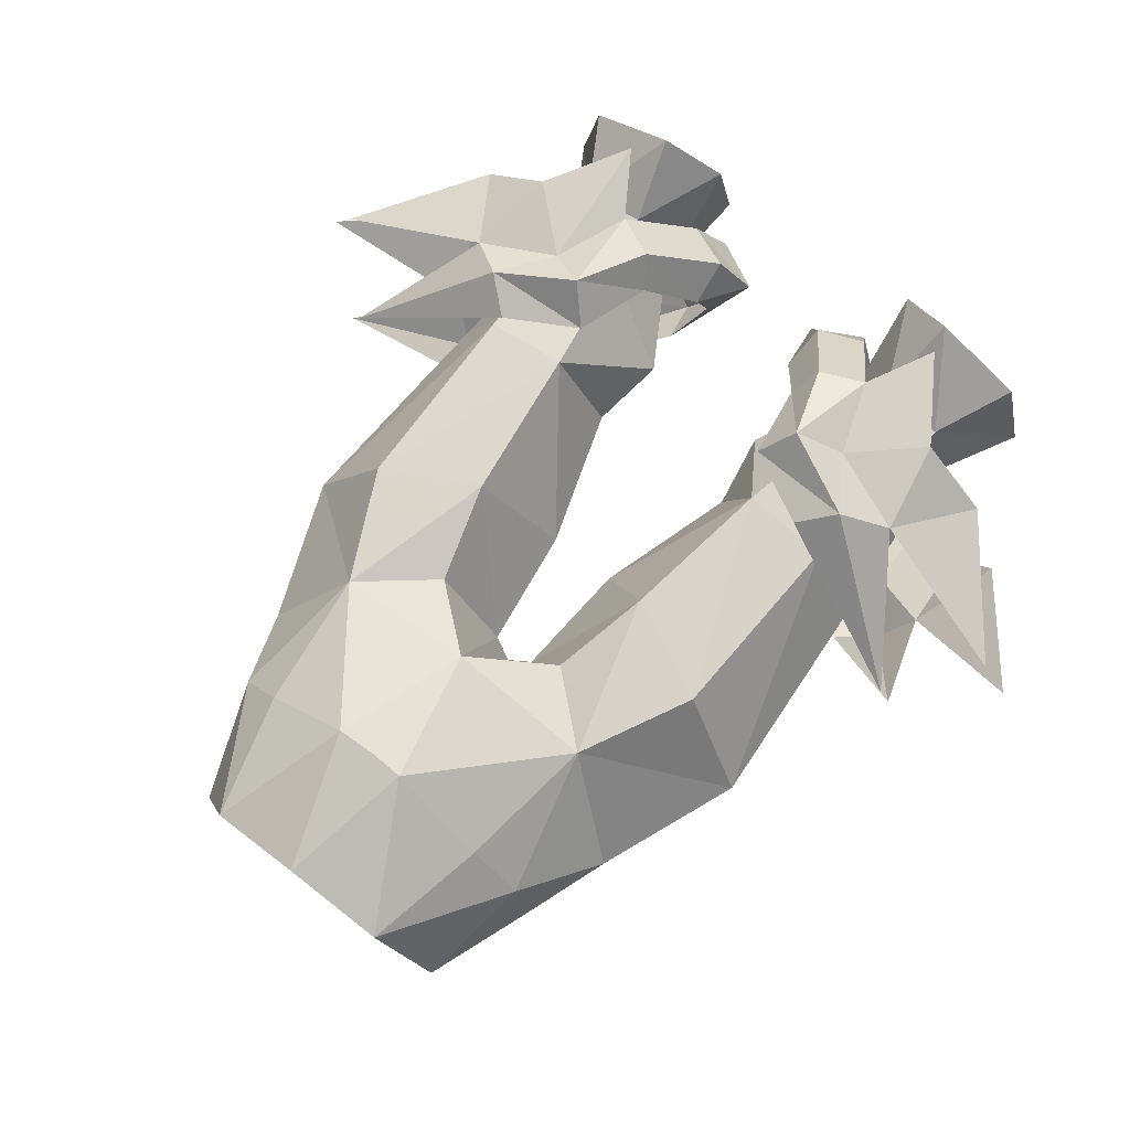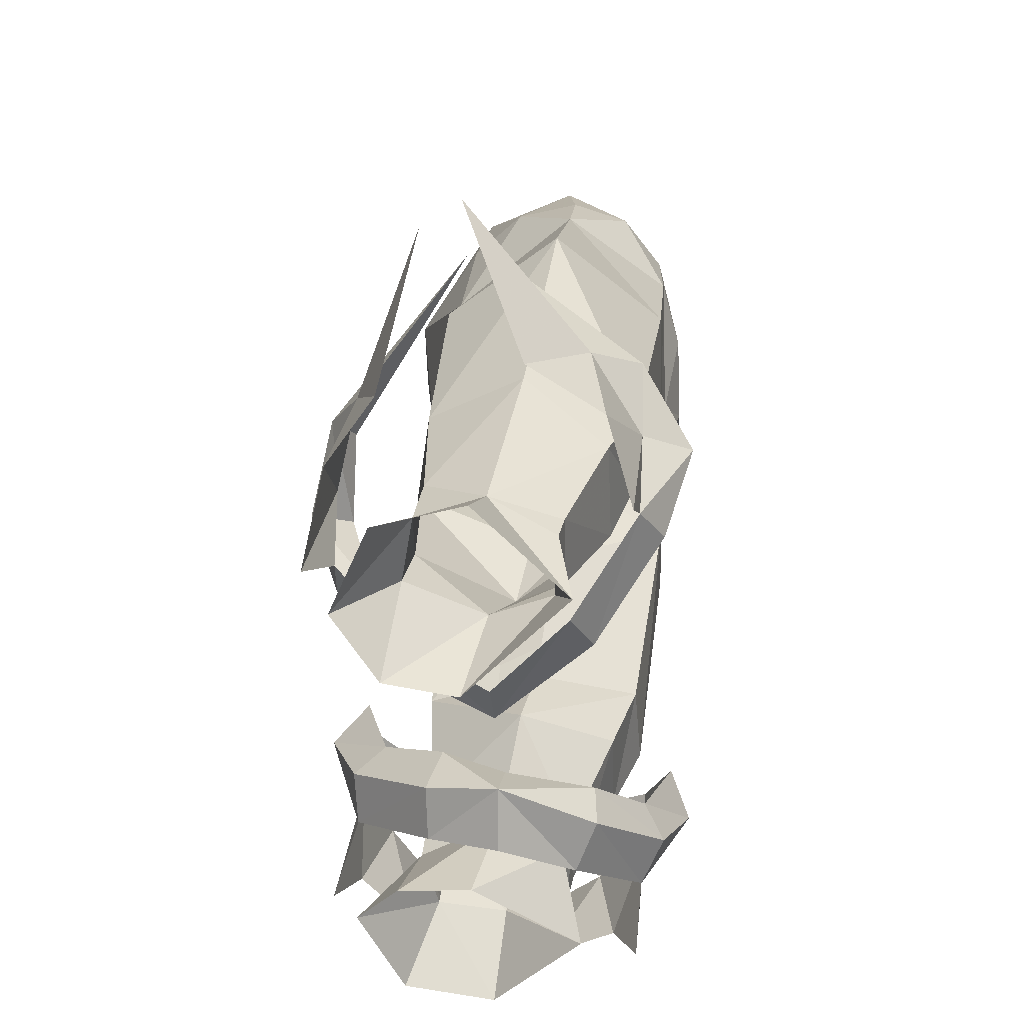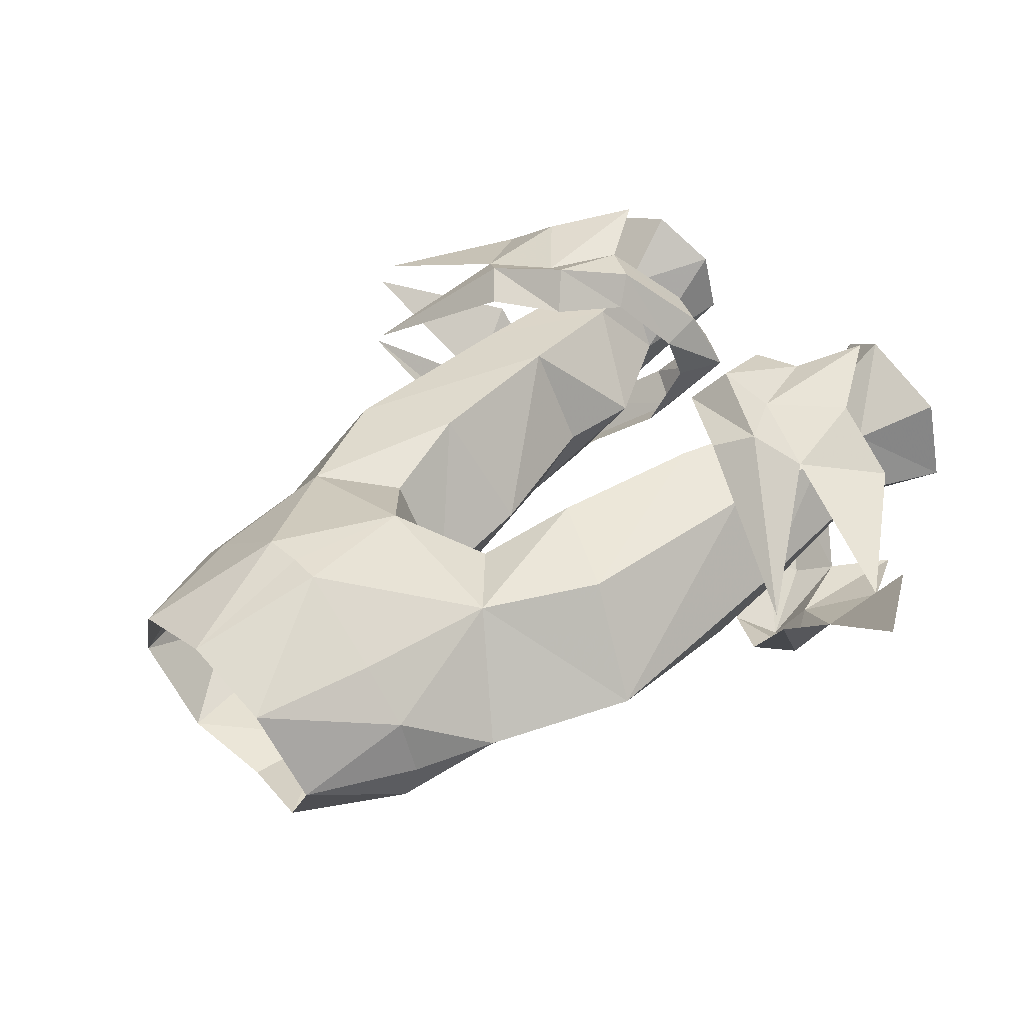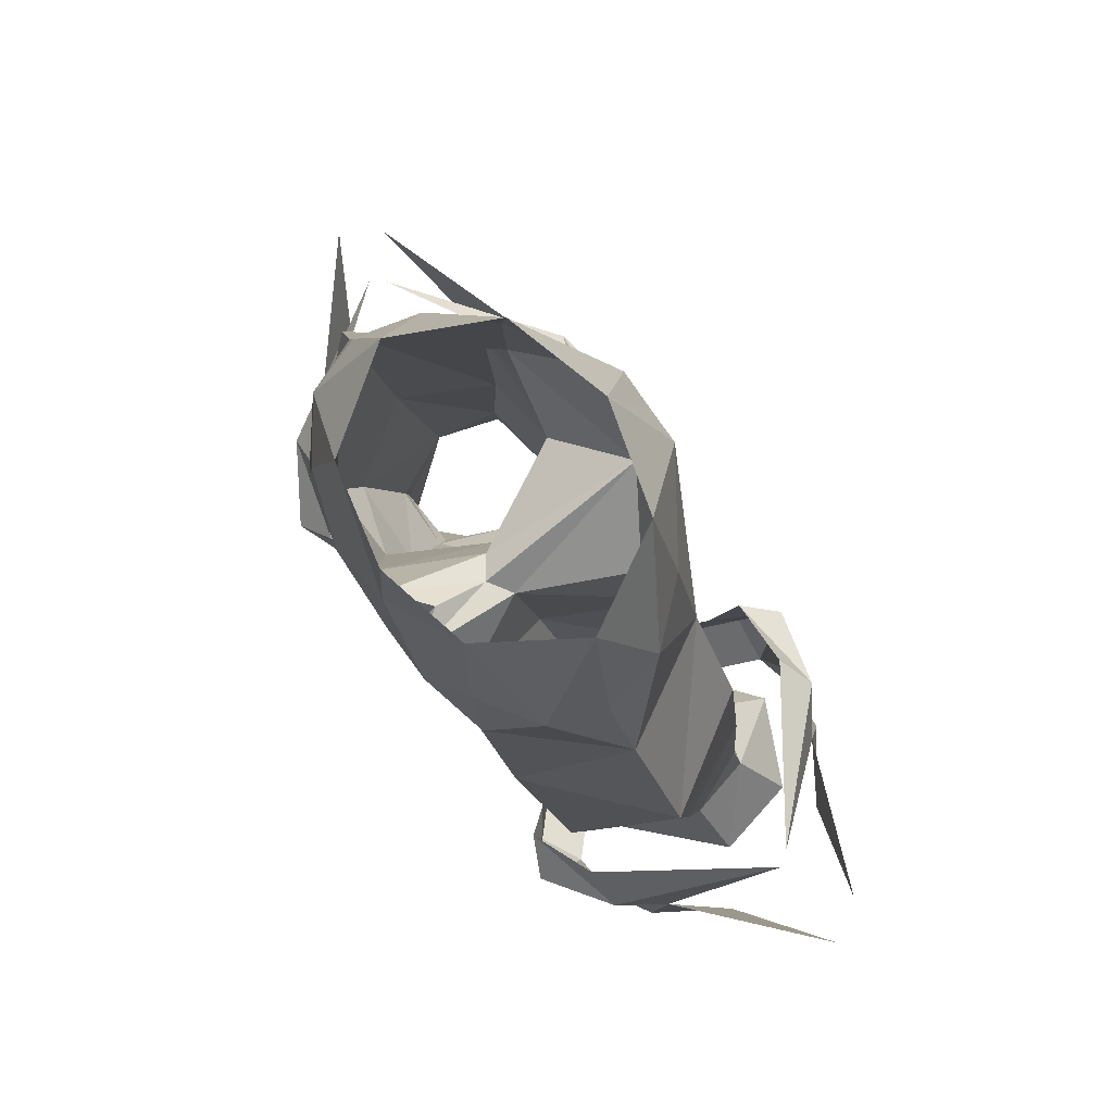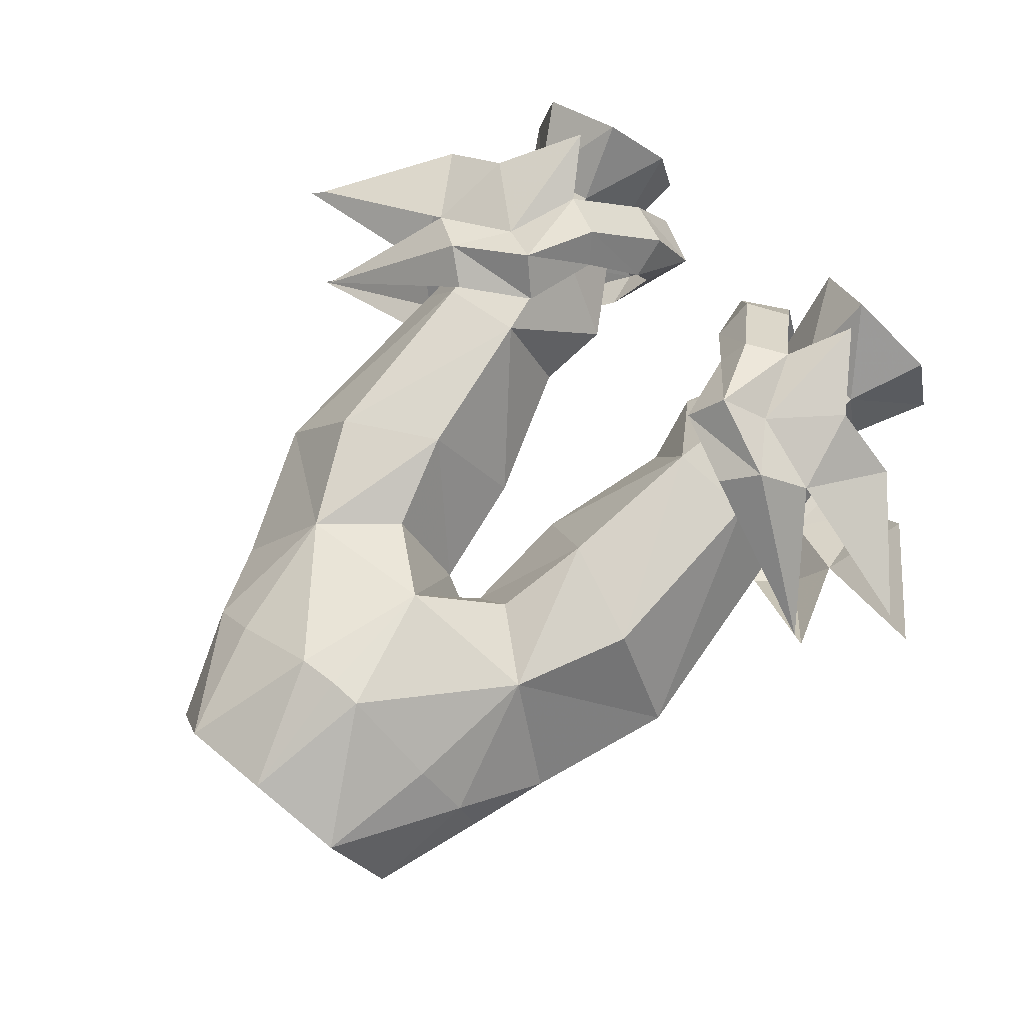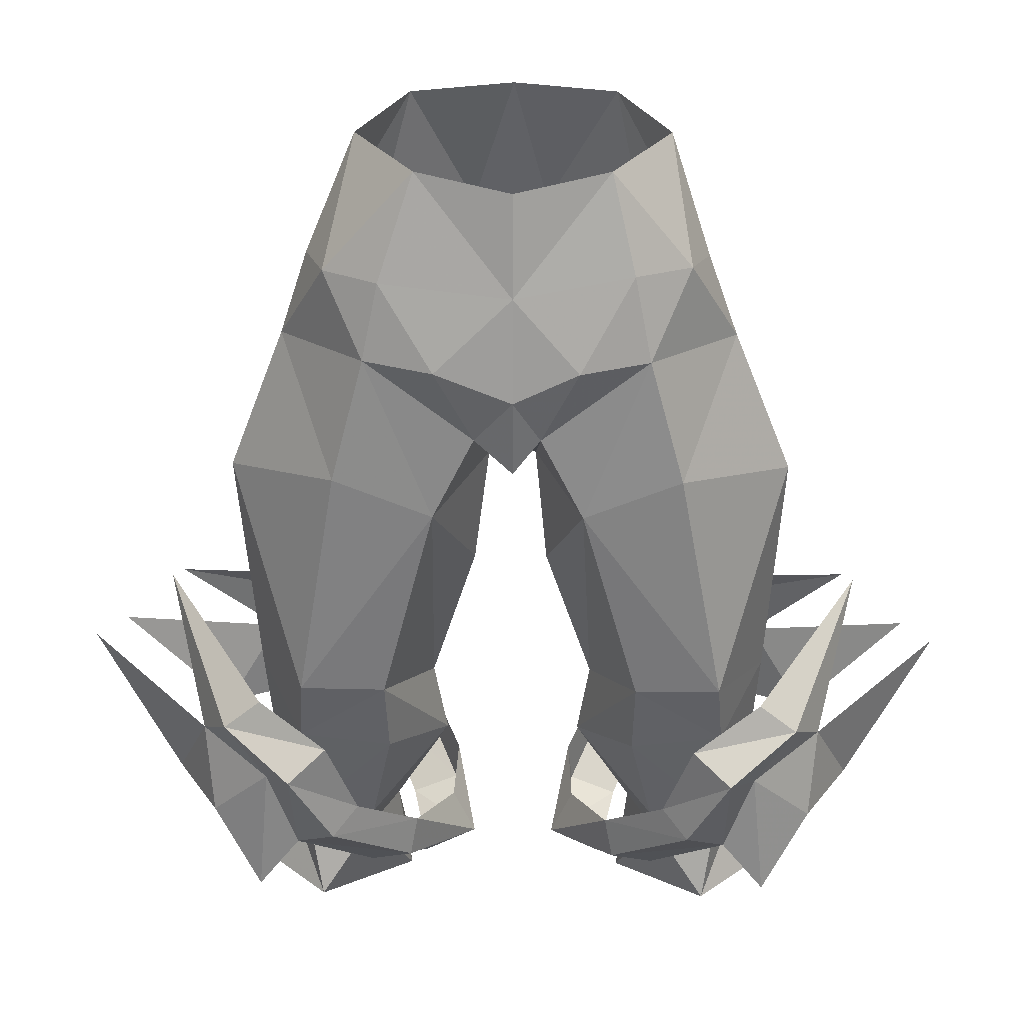
<metadata>
{"format":"obj","ext":"obj","renderer":"f3d","projection":"perspective","resolution":1024,"background":"white","views":[{"elev":67.9,"azim":38.2,"up":"+Y"},{"elev":-55.0,"azim":-88.1,"up":"+Z"},{"elev":39.5,"azim":49.5,"up":"+Y"},{"elev":76.6,"azim":55.7,"up":"+Z"},{"elev":69.3,"azim":39.6,"up":"+Y"},{"elev":21.7,"azim":1.1,"up":"+Z"}]}
</metadata>
<code>
g archer_trousers_female_99680
v 13.84 2.213 36.58
v 10.51 3.57 32.6
v 8.717 4.338 35.34
v 6.005 5.083 34.4
v 8.205 5.228 32.46
v 6.383 5.858 29.78
v 1.342 0.4261 29
v 2.088 2.707 30
v 3.642 2.692 29.36
v 3.081 0.4968 28.14
v 5.077 5.095 31.79
v 3.606 5.164 32.47
v 4.548 6.049 35.16
v 6.005 5.083 34.4
v 7.259 5.266 36.34
v 8.717 4.338 35.34
v 2.071 0.2324 30.6
v 1.947 2.198 31.51
v 3.114 4.135 33.19
v 3.677 4.844 36.01
v 6.131 4.646 37.28
v 11.46 0.928 39.02
v 5.077 5.095 31.79
v 14.75 0.9356 36.49
v 10.49 -2.736 34.69
v 11.7 -0.7871 32.2
v 8.246 -4.201 33.55
v 8.672 -3.755 29.14
v 10.23 -3.095 31.69
v 4.876 -1.891 29.09
v 3.48 -2.586 29.69
v 7.273 -4.015 30.96
v 8.246 -4.201 33.55
v 7.329 -5.744 34.08
v 5.98 -4.767 31.56
v 10.49 -2.736 34.69
v 9.566 -4.306 35.46
v 3.223 -2.568 31.08
v 6.088 -5.193 35.09
v 5.15 -4.194 32.42
v 8.328 -4.383 36.46
v 11.81 0.4947 38.99
v 7.273 -4.015 30.96
v -14 2.212 36.58
v -8.866 4.338 35.34
v -10.64 3.57 32.6
v -6.147 5.082 34.41
v -6.492 5.858 29.78
v -8.332 5.227 32.46
v -1.45 0.4259 29.01
v -3.184 0.4966 28.14
v -3.75 2.692 29.37
v -2.202 2.706 30
v -5.201 5.095 31.8
v -6.147 5.082 34.41
v -4.696 6.048 35.17
v -3.735 5.164 32.48
v -8.866 4.338 35.34
v -7.415 5.266 36.34
v -2.072 2.198 31.52
v -2.19 0.2321 30.61
v -3.832 4.843 36.01
v -3.248 4.135 33.19
v -6.296 4.645 37.29
v -11.65 0.9276 39.03
v -5.201 5.095 31.8
v -14.91 0.9352 36.49
v -11.83 -0.7874 32.21
v -10.63 -2.736 34.7
v -8.387 -4.202 33.55
v -10.36 -3.095 31.7
v -8.78 -3.756 29.15
v -3.594 -2.586 29.7
v -4.985 -1.891 29.09
v -7.396 -4.015 30.96
v -6.108 -4.767 31.57
v -7.476 -5.744 34.08
v -8.387 -4.202 33.55
v -9.722 -4.306 35.47
v -10.63 -2.736 34.7
v -3.348 -2.568 31.09
v -5.284 -4.195 32.43
v -6.243 -5.193 35.09
v -8.493 -4.384 36.46
v -11.99 0.4942 39
v -7.396 -4.015 30.96
f 1 2 3
f 4 5 6
f 2 5 3
f 7 8 9
f 9 10 7
f 11 12 13
f 13 14 11
f 14 13 15
f 15 16 14
f 7 17 18
f 18 8 7
f 13 12 19
f 19 20 13
f 15 13 20
f 20 21 15
f 15 22 16
f 18 19 12
f 12 8 18
f 8 12 11
f 11 9 8
f 22 15 21
f 5 4 3
f 4 6 23
f 24 25 26
f 27 28 29
f 26 25 29
f 7 10 30
f 30 31 7
f 32 33 34
f 34 35 32
f 33 36 37
f 37 34 33
f 7 31 38
f 38 17 7
f 34 39 40
f 40 35 34
f 37 41 39
f 39 34 37
f 36 42 37
f 38 31 35
f 35 40 38
f 31 30 32
f 32 35 31
f 41 37 42
f 29 25 27
f 27 43 28
f 44 45 46
f 47 48 49
f 46 45 49
f 50 51 52
f 52 53 50
f 54 55 56
f 56 57 54
f 55 58 59
f 59 56 55
f 50 53 60
f 60 61 50
f 56 62 63
f 63 57 56
f 59 64 62
f 62 56 59
f 58 65 59
f 60 53 57
f 57 63 60
f 53 52 54
f 54 57 53
f 64 59 65
f 49 45 47
f 47 66 48
f 67 68 69
f 70 71 72
f 68 71 69
f 50 73 74
f 74 51 50
f 75 76 77
f 77 78 75
f 78 77 79
f 79 80 78
f 50 61 81
f 81 73 50
f 77 76 82
f 82 83 77
f 79 77 83
f 83 84 79
f 79 85 80
f 81 82 76
f 76 73 81
f 73 76 75
f 75 74 73
f 85 79 84
f 71 70 69
f 70 72 86
g archer_trousers_female_99680
v 8.626 -0.6977 36.38
v 8.185 0.4081 30.78
v 7.358 2.316 32.61
v 7.049 2.296 36.72
v 1.115 -1.501 40.65
v 3.332 2.408 41.9
v 4.118 2.796 36.68
v 2.648 -0.7709 36.06
v 2.233 -0.2557 33.56
v 7.131 -3.218 34.67
v 6.937 -4.227 36.91
v 4.151 -4.085 36.81
v 4.084 -3.244 34.33
v 7.045 -1.818 31.11
v 4.824 -1.786 30.97
v 2.648 -0.7709 36.06
v 2.309 -5.271 43.54
v 1.115 -1.501 40.65
v 7.6 2.577 30.65
v 5.415 3.014 30.53
v 4.894 2.718 32.54
v 0.03312 -4.498 46.2
v 0.9346 -5.544 46.29
v 0.0458 -5.495 45.14
v 5.948 5.015 28.33
v 4.051 3.611 27.5
v 5.48 -5.31 44.8
v 9.158 -1.842 44.07
v 7.249 -2.336 48.83
v 4.371 -5.616 48.92
v 7.118 -1.631 30.22
v 5.007 -1.471 30.17
v 6.762 1.822 43.43
v 0.7502 -2.139 44.66
v 2.42 1.363 45.11
v 4.089 0.5114 30.51
v 3.746 1.326 27.14
v 4.835 1.573 47.24
v -0.05979 2.803 47.3
v 1.076 3.174 51.85
v 4.197 1.113 51.94
v 5.657 -4.318 51.63
v 6.278 -2.615 51.56
v 5.009 -2.273 55.44
v 3.091 -5.152 54.87
v 5.779 -0.6092 51.79
v 3.334 0.6787 56.1
v 0.05241 -6.015 51.06
v 3.842 -5.553 51.67
v 0.05013 -5.835 54.33
v -0.06452 3.176 51.79
v -0.04396 1.559 56.21
v 4.089 0.5114 30.51
v 2.151 -6.145 48.68
v 0.054 -6.139 47.71
v 0.01029 -2.704 45.02
v 2.233 -0.2557 33.56
v 0.7502 -2.139 44.66
v 6.709 -1.979 27.71
v 9.661 0.8469 28.24
v 8.967 3.671 28.28
v 4.051 3.611 27.5
v 0.01029 -2.704 45.02
v -8.768 -0.6981 36.38
v -7.192 2.296 36.72
v -7.468 2.316 32.61
v -8.284 0.4079 30.78
v -1.305 -1.501 40.66
v -2.789 -0.7712 36.07
v -4.26 2.796 36.69
v -3.53 2.408 41.91
v -2.353 -0.2559 33.57
v -7.261 -3.218 34.67
v -4.212 -3.245 34.34
v -4.3 -4.085 36.82
v -7.087 -4.227 36.92
v -7.147 -1.818 31.11
v -4.926 -1.786 30.97
v -2.789 -0.7712 36.07
v -1.305 -1.501 40.66
v -2.544 -5.271 43.55
v -7.696 2.577 30.65
v -5.004 2.718 32.54
v -5.511 3.014 30.54
v -1.186 -5.544 46.29
v -6.026 5.015 28.33
v -4.124 3.611 27.51
v -5.744 -5.31 44.8
v -4.665 -5.616 48.92
v -7.533 -2.337 48.84
v -9.382 -1.843 44.08
v -7.214 -1.631 30.23
v -5.102 -1.471 30.18
v -6.976 1.821 43.44
v -2.656 1.363 45.12
v -0.7865 -2.156 44.66
v -4.187 0.5112 30.51
v -3.817 1.326 27.14
v -5.097 1.573 47.25
v -4.522 1.113 51.94
v -1.434 3.174 51.85
v -5.958 -4.366 51.5
v -3.007 -5.23 54.87
v -4.997 -2.4 55.44
v -6.62 -2.564 51.6
v -6.128 -0.5461 51.74
v -3.398 0.593 56.1
v -4.144 -5.598 51.43
v -4.187 0.5112 30.51
v -2.432 -6.145 48.68
v -2.353 -0.2559 33.57
v -0.7865 -2.156 44.66
v -6.782 -1.979 27.72
v -9.043 3.671 28.29
v -9.737 0.8467 28.24
v -4.124 3.611 27.51
f 87 88 89
f 89 90 87
f 91 92 93
f 93 94 91
f 95 94 93
f 96 97 98
f 98 99 96
f 100 96 99
f 99 101 100
f 102 98 103
f 103 104 102
f 105 106 107
f 107 89 105
f 107 93 90
f 90 89 107
f 108 109 110
f 111 112 106
f 113 114 115
f 115 116 113
f 117 100 101
f 101 118 117
f 97 113 103
f 103 98 97
f 93 92 119
f 119 90 93
f 92 91 120
f 120 121 92
f 122 123 118
f 124 125 126
f 126 127 124
f 128 129 130
f 130 131 128
f 132 127 133
f 133 130 132
f 134 135 131
f 131 136 134
f 126 137 138
f 138 133 126
f 135 116 128
f 89 88 105
f 107 139 95
f 121 125 124
f 90 119 114
f 124 92 121
f 140 141 109
f 135 134 140
f 125 120 142
f 103 113 116
f 114 97 87
f 87 90 114
f 135 140 116
f 122 101 143
f 96 100 88
f 106 139 107
f 112 139 106
f 87 96 88
f 98 102 143
f 98 143 99
f 87 97 96
f 124 115 114
f 109 116 140
f 109 144 103
f 109 103 116
f 122 118 101
f 100 117 88
f 101 99 143
f 113 97 114
f 119 124 114
f 124 119 92
f 103 144 104
f 125 121 120
f 115 128 116
f 115 129 128
f 132 124 127
f 125 137 126
f 132 129 115
f 132 115 124
f 135 128 131
f 129 132 130
f 127 126 133
f 117 118 145
f 105 111 106
f 105 146 147
f 145 146 88
f 88 117 145
f 147 111 105
f 145 118 123
f 148 123 122
f 88 146 105
f 95 93 107
f 109 108 149
f 149 144 109
f 109 141 110
f 140 134 141
f 150 151 152
f 152 153 150
f 154 155 156
f 156 157 154
f 158 156 155
f 159 160 161
f 161 162 159
f 163 164 160
f 160 159 163
f 165 166 167
f 167 161 165
f 168 152 169
f 169 170 168
f 169 152 151
f 151 156 169
f 108 110 171
f 172 170 173
f 174 175 176
f 176 177 174
f 178 179 164
f 164 163 178
f 162 161 167
f 167 174 162
f 156 151 180
f 180 157 156
f 157 181 182
f 182 154 157
f 183 179 184
f 185 186 187
f 187 125 185
f 188 189 190
f 190 191 188
f 192 190 193
f 193 186 192
f 134 136 189
f 189 194 134
f 187 193 138
f 138 137 187
f 194 188 175
f 152 168 153
f 169 158 195
f 181 185 125
f 151 177 180
f 185 181 157
f 196 171 141
f 194 196 134
f 125 142 182
f 167 175 174
f 177 150 162
f 150 177 151
f 194 175 196
f 183 197 164
f 159 153 163
f 170 169 195
f 173 170 195
f 150 153 159
f 161 197 165
f 161 160 197
f 150 159 162
f 185 177 176
f 171 196 175
f 171 167 198
f 171 175 167
f 183 164 179
f 163 153 178
f 164 197 160
f 174 177 162
f 180 177 185
f 185 157 180
f 167 166 198
f 125 182 181
f 176 175 188
f 176 188 191
f 192 186 185
f 125 187 137
f 192 176 191
f 192 185 176
f 194 189 188
f 191 190 192
f 186 193 187
f 178 199 179
f 168 170 172
f 168 200 201
f 199 178 153
f 153 201 199
f 200 168 172
f 199 184 179
f 202 183 184
f 153 168 201
f 158 169 156
f 171 198 149
f 149 108 171
f 171 110 141
f 196 141 134

</code>
